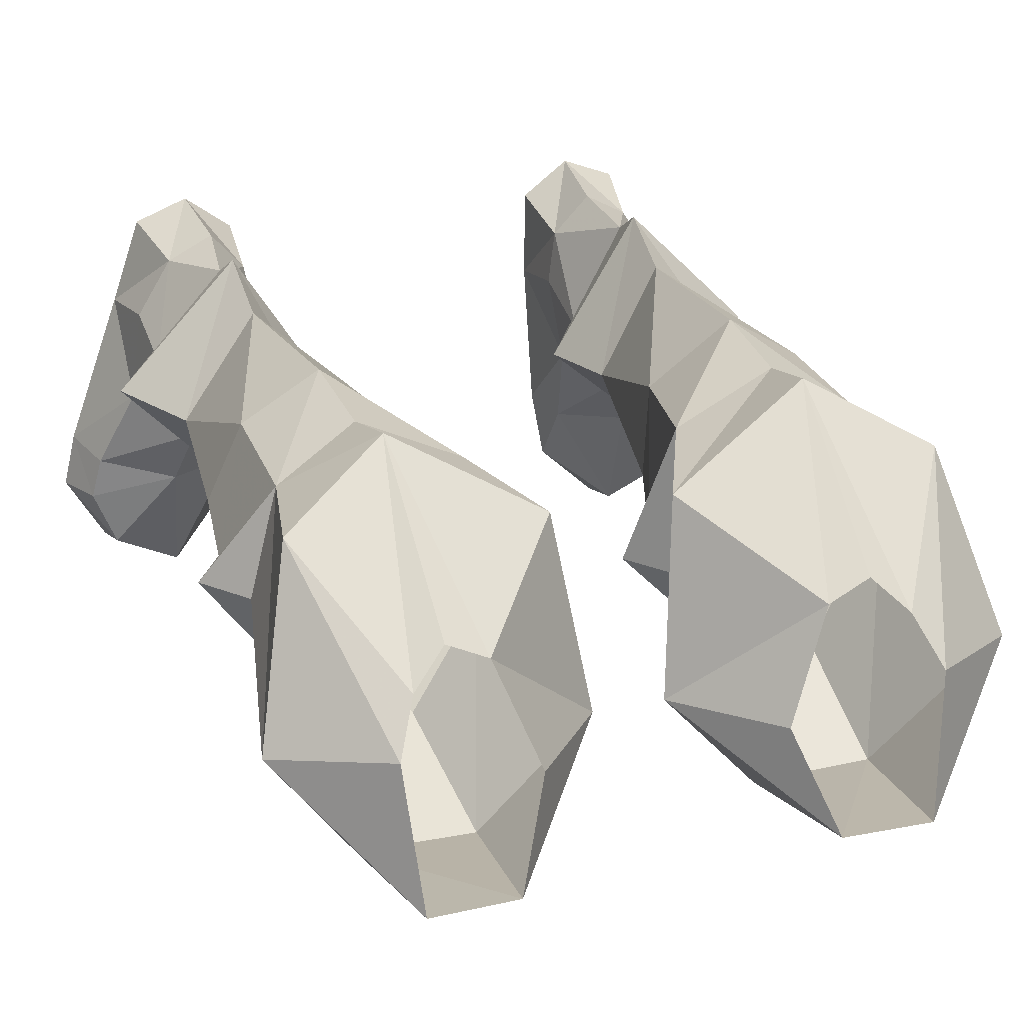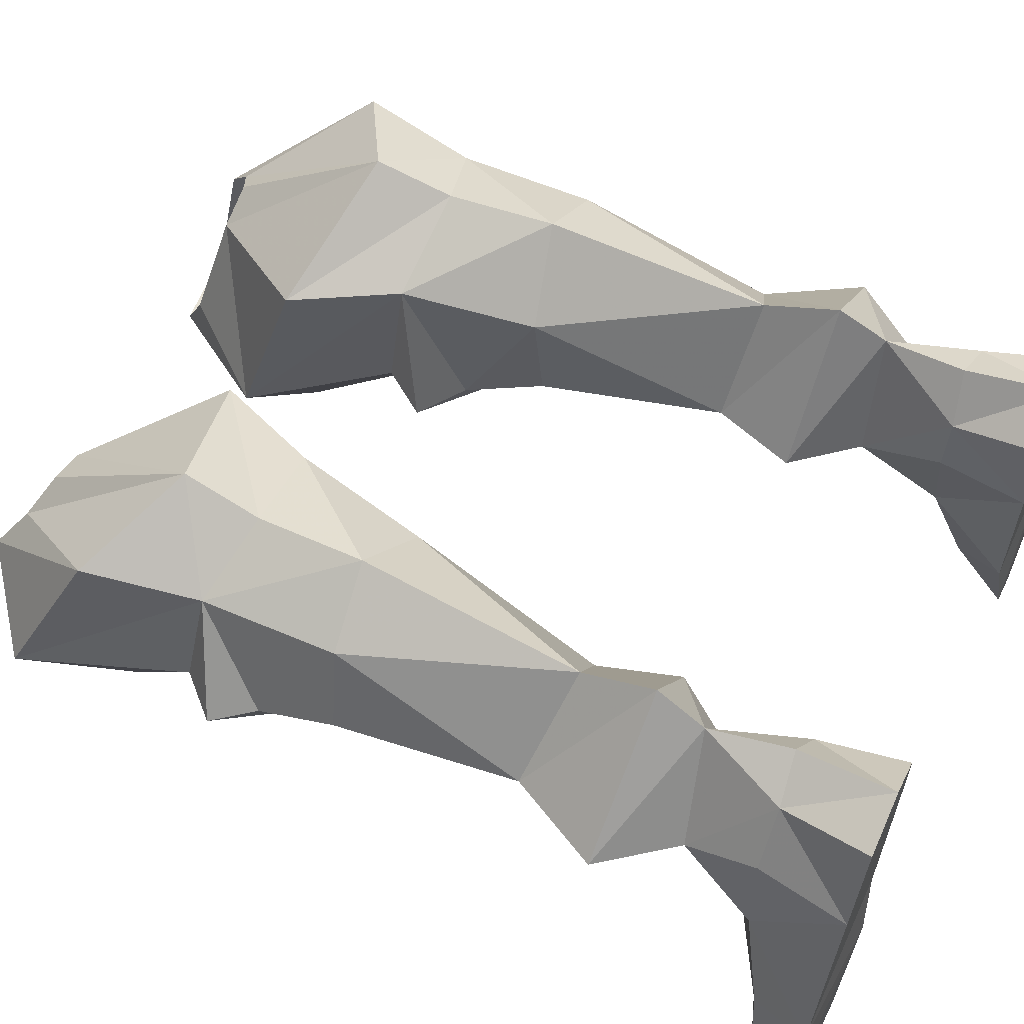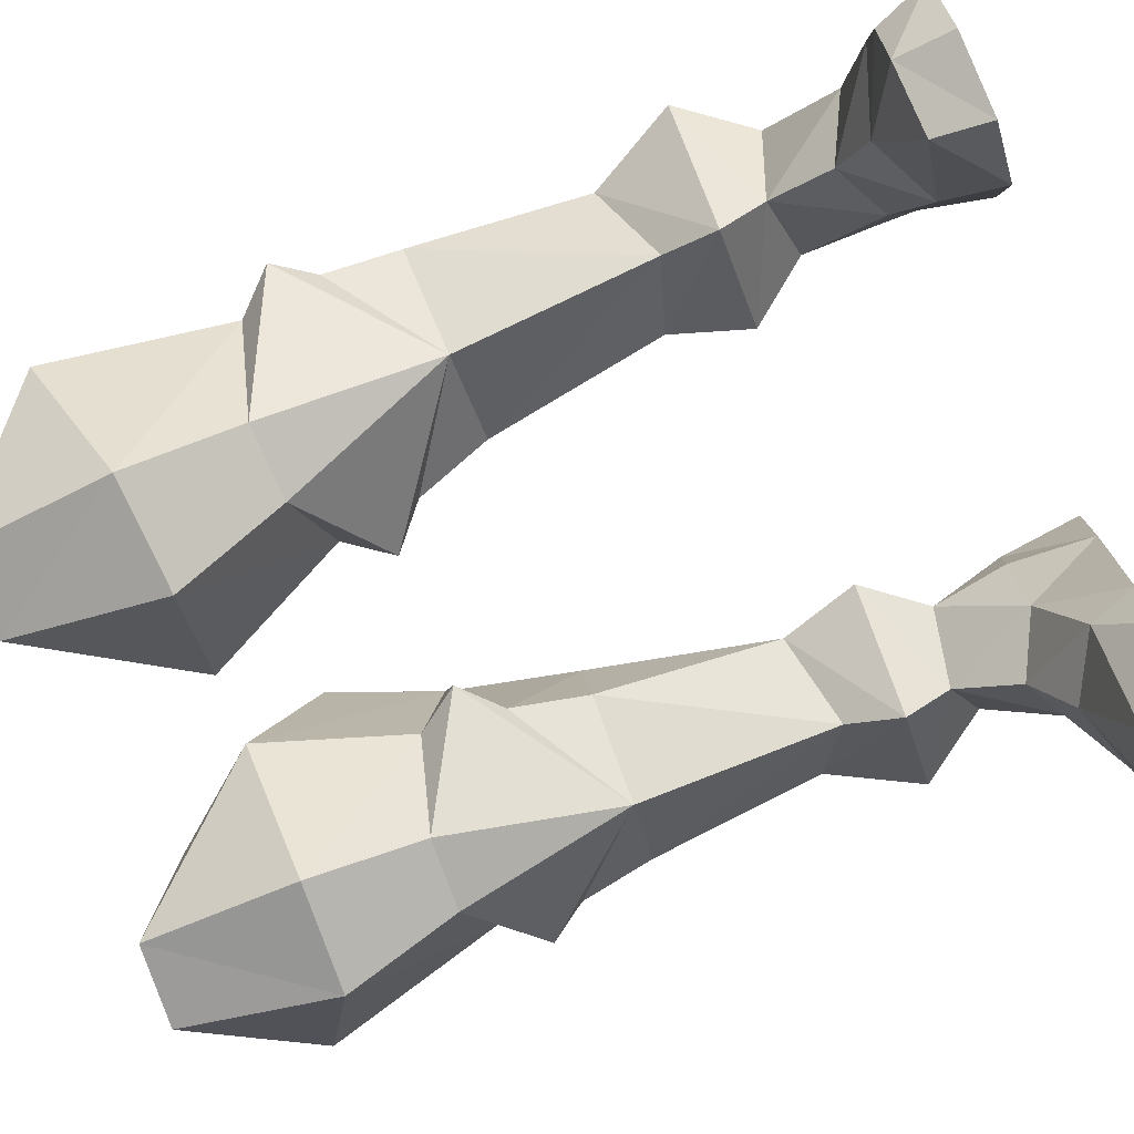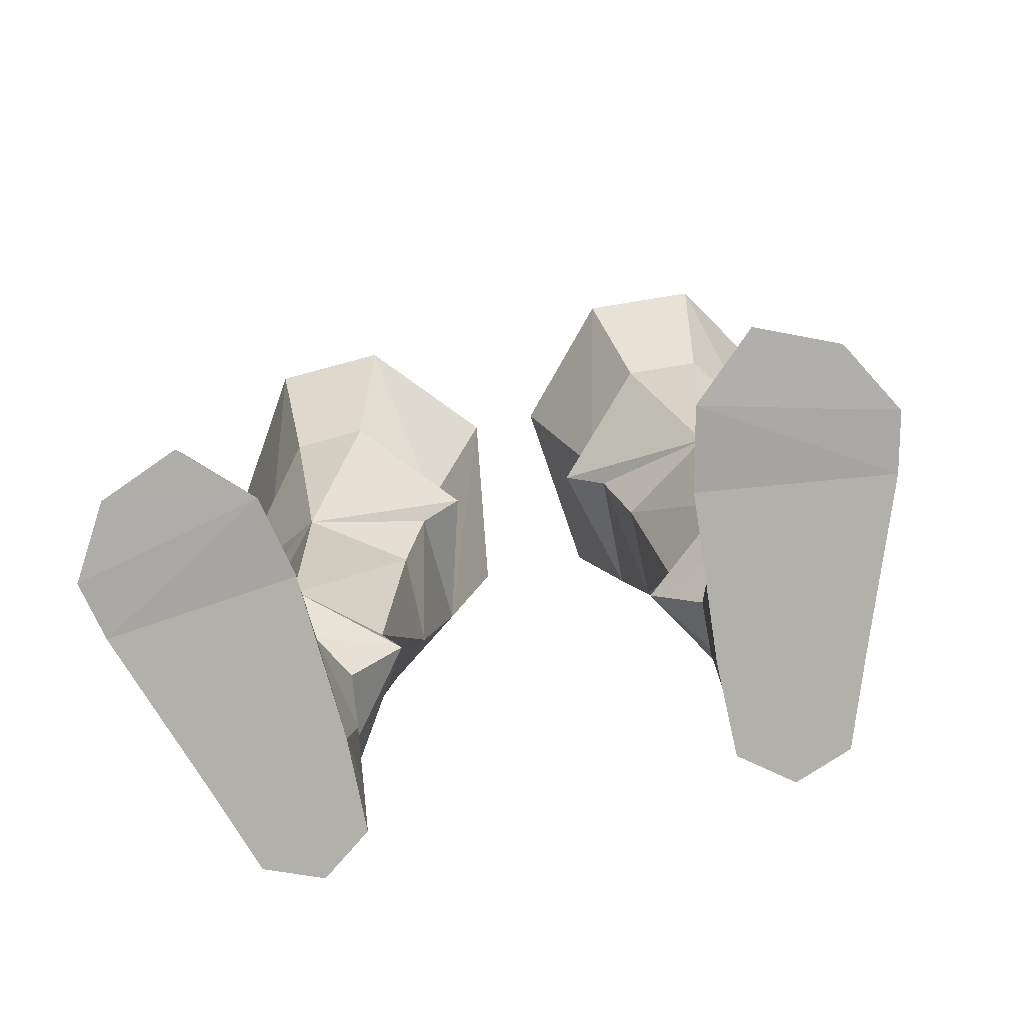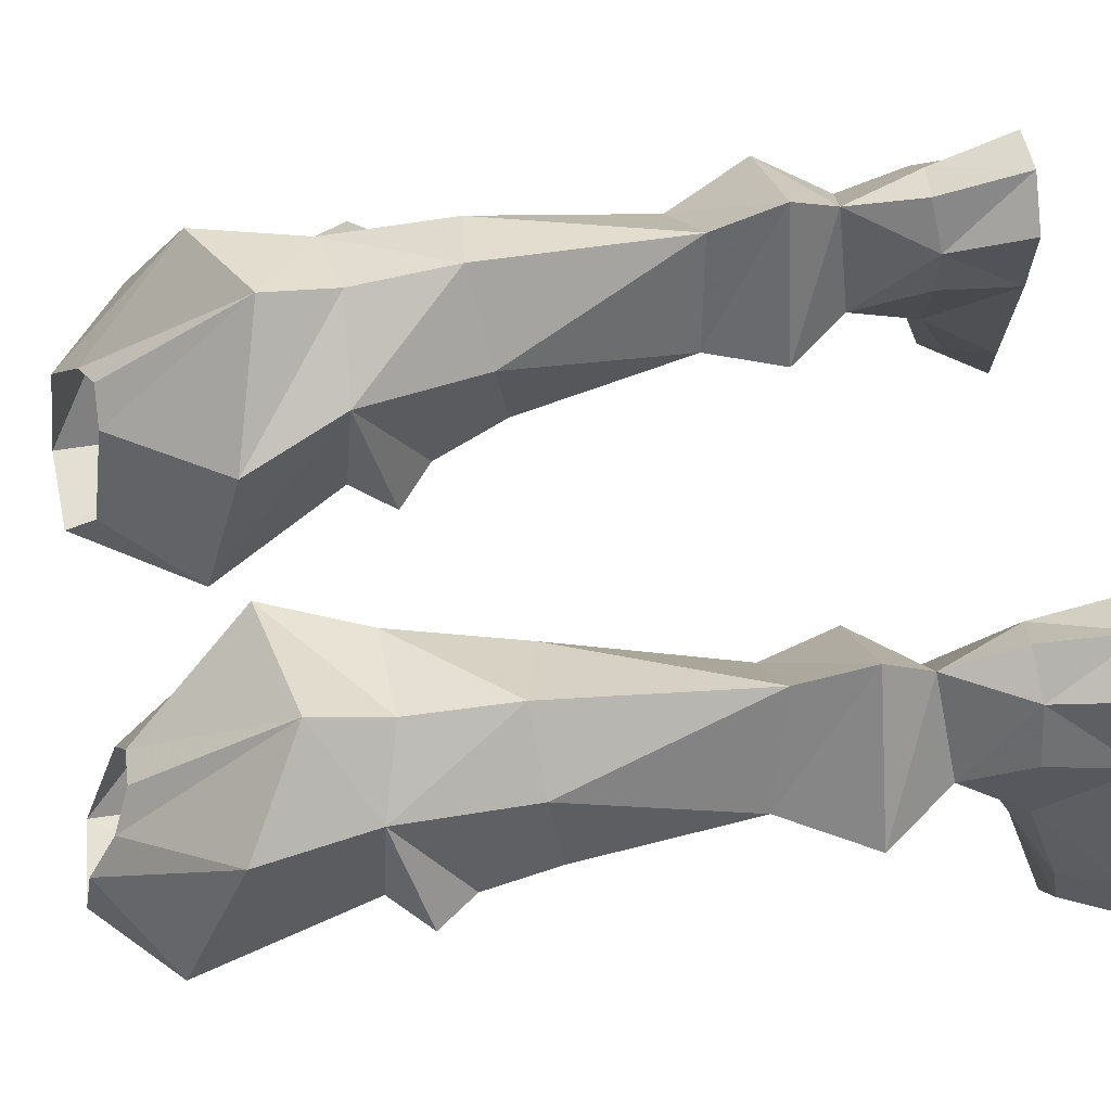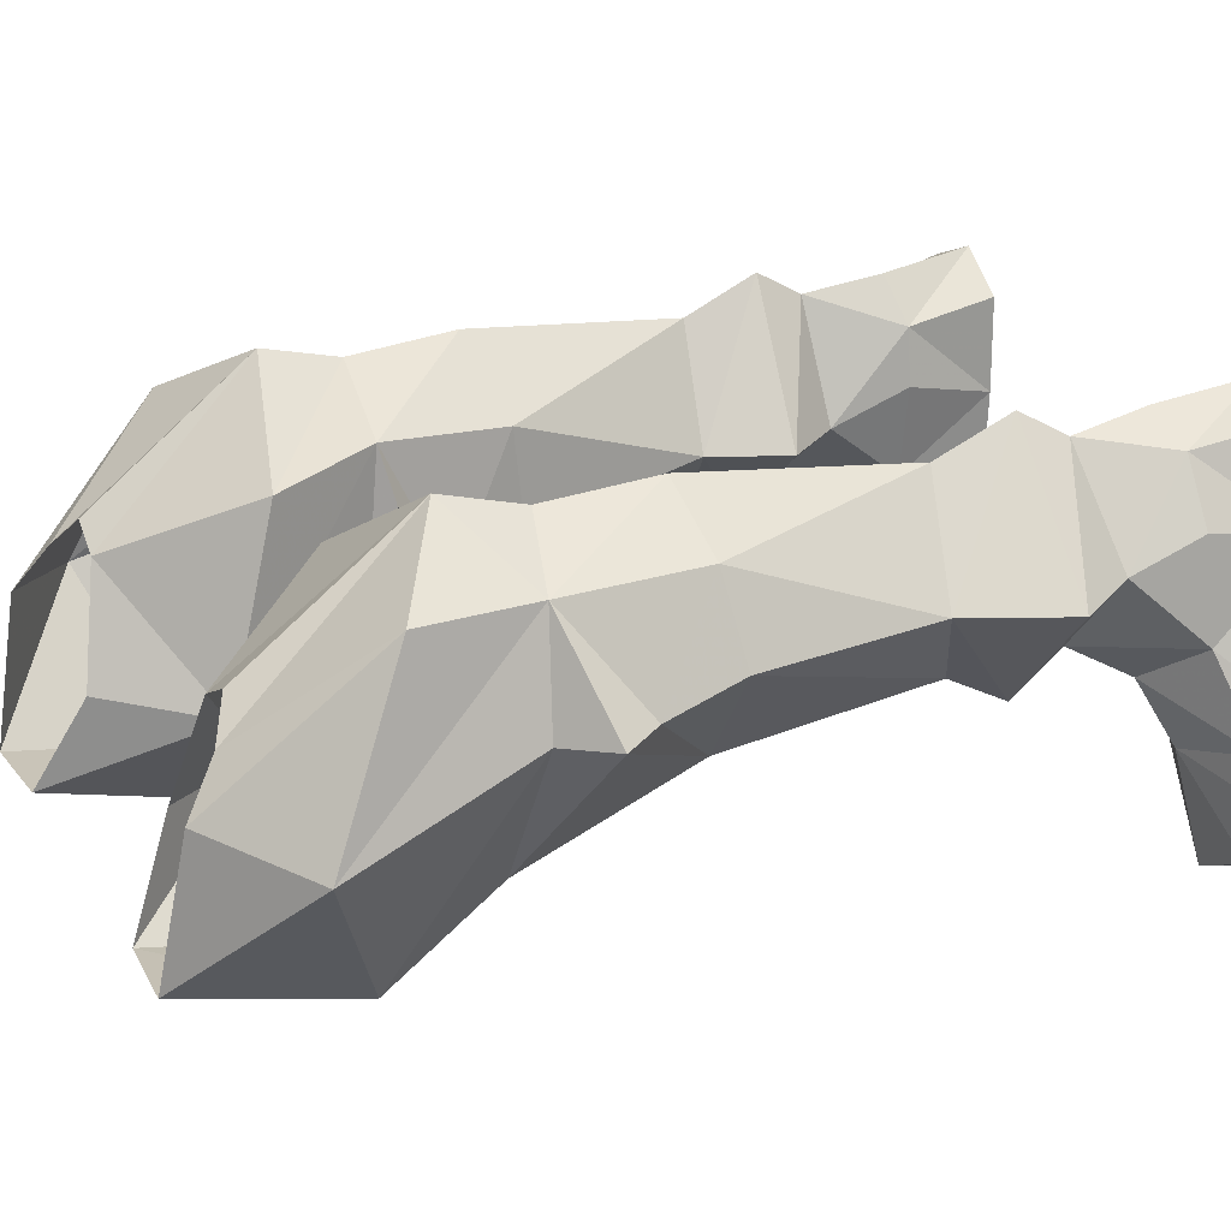
<metadata>
{"format":"obj","ext":"obj","renderer":"f3d","projection":"perspective","resolution":1024,"background":"white","views":[{"elev":24.7,"azim":-18.8,"up":"+Y"},{"elev":59.9,"azim":114.9,"up":"+Y"},{"elev":-76.4,"azim":111.6,"up":"+Y"},{"elev":-78.5,"azim":12.1,"up":"+Z"},{"elev":67.5,"azim":82.0,"up":"+Y"},{"elev":22.0,"azim":65.3,"up":"+Y"}]}
</metadata>
<code>
g ranger_shoe_male_79510
v 10.17 7.128 23.42
v 7.294 8.683 22.65
v 7.451 9.047 18.71
v 10.15 7.337 18.49
v 3.723 7.044 22.93
v 4.675 6.608 18.12
v 8.969 2.027 33.09
v 8.213 3.663 31.97
v 10.99 7.32 27.66
v 12.55 1.346 30.38
v 7.137 9.367 25.44
v 7.007 4.806 31.31
v 5.573 4.11 31.37
v 2.048 6.479 26.78
v 1.187 -0.005158 28.61
v 4.08 0.306 32.17
v 9.102 -4.064 28.05
v 4.918 -4.306 27.8
v 5.346 -3.09 33.74
v 8.489 -3.001 33.95
v 11.24 3.43 23.79
v 3.484 1.876 23.46
v 12.65 3.568 22.32
v 8.045 0.6807 17.63
v 8.67 -1.498 24.06
v 5.909 -1.669 23.92
v 3.799 2.168 20.51
v 2.312 1.845 21.82
v 2.312 1.845 21.82
v 4.645 3.047 17.75
v 3.484 1.876 23.46
v 1.187 -0.005158 28.61
v 4.08 0.306 32.17
v 11.64 3.726 20.87
v 3.799 2.168 20.51
v 11.36 4.504 18.11
v 4.645 3.047 17.75
v -10.3 7.128 23.42
v -10.28 7.337 18.49
v -7.58 9.047 18.71
v -7.423 8.683 22.65
v -3.851 7.044 22.93
v -4.803 6.608 18.12
v -9.098 2.027 33.09
v -12.68 1.346 30.38
v -11.12 7.32 27.66
v -8.341 3.663 31.97
v -7.266 9.367 25.44
v -2.176 6.479 26.78
v -5.702 4.11 31.37
v -7.135 4.806 31.31
v -1.315 -0.005194 28.61
v -4.208 0.306 32.17
v -9.23 -4.064 28.05
v -8.618 -3.001 33.95
v -5.475 -3.09 33.74
v -5.047 -4.306 27.8
v -11.37 3.43 23.79
v -3.613 1.876 23.46
v -12.78 3.568 22.32
v -8.798 -1.498 24.06
v -8.174 0.6807 17.63
v -6.038 -1.669 23.92
v -2.441 1.845 21.82
v -3.928 2.168 20.51
v -2.441 1.845 21.82
v -4.773 3.047 17.75
v -3.613 1.876 23.46
v -1.315 -0.005194 28.61
v -4.208 0.306 32.17
v -11.77 3.726 20.87
v -3.928 2.168 20.51
v -11.48 4.504 18.11
v -4.773 3.047 17.75
f 2 1 3
f 4 3 1
f 6 5 3
f 2 3 5
f 8 7 9
f 10 9 7
f 12 11 13
f 14 13 11
f 14 15 13
f 16 13 15
f 18 17 19
f 20 19 17
f 12 8 11
f 9 11 8
f 9 10 1
f 21 1 10
f 14 5 15
f 22 15 5
f 9 1 11
f 2 11 1
f 11 2 14
f 5 14 2
f 24 23 25
f 21 25 23
f 18 26 17
f 25 17 26
f 27 24 28
f 26 28 24
f 29 22 5
f 1 21 23
f 30 24 27
f 18 31 26
f 19 32 18
f 17 21 10
f 10 7 20
f 25 21 17
f 32 31 18
f 33 32 19
f 17 10 20
f 25 26 24
f 23 24 34
f 29 5 35
f 35 5 6
f 31 28 26
f 34 24 36
f 1 23 34
f 1 34 4
f 35 6 37
f 4 34 36
f 39 38 40
f 41 40 38
f 41 42 40
f 43 40 42
f 45 44 46
f 47 46 44
f 49 48 50
f 51 50 48
f 53 52 50
f 49 50 52
f 55 54 56
f 57 56 54
f 46 47 48
f 51 48 47
f 58 45 38
f 46 38 45
f 59 42 52
f 49 52 42
f 41 38 48
f 46 48 38
f 42 41 49
f 48 49 41
f 58 60 61
f 62 61 60
f 61 63 54
f 57 54 63
f 63 62 64
f 65 64 62
f 42 59 66
f 60 58 38
f 65 62 67
f 63 68 57
f 57 69 56
f 45 58 54
f 55 44 45
f 54 58 61
f 57 68 69
f 56 69 70
f 55 45 54
f 62 63 61
f 71 62 60
f 72 42 66
f 43 42 72
f 63 64 68
f 73 62 71
f 71 60 38
f 39 71 38
f 74 43 72
f 73 71 39
g ranger_shoe_male_79510
v 9.018 1.047 4.146
v 11.15 2.552 3.011
v 12.5 -0.5014 1.989
v 9.659 -1.204 2.961
v 12.02 -4.21 1.808
v 12.88 -2.097 1.766
v 13.66 -2.199 -0.1968
v 12.21 -4.725 -0.2562
v 11.13 5.568 -0.06526
v 13.21 -0.1469 -0.06523
v 6.595 -0.9137 -0.06594
v 13.21 -0.1469 -0.06523
v 11.13 5.568 -0.06526
v 6.225 4.845 -0.06595
v 9.44 -5.888 -0.3165
v 9.581 -5.422 1.69
v 12.21 -4.725 -0.2562
v 13.66 -2.199 -0.1968
v 7.198 -3.774 -0.3307
v 9.44 -5.888 -0.3165
v 7.164 -1.186 1.702
v 6.869 2.064 3.028
v 10.02 8.733 -0.06535
v 6.258 8.168 -0.06581
v 8.368 1.847 10.23
v 5.542 4.331 11.1
v 4.645 3.047 17.75
v 8.045 0.6807 17.63
v 11.36 4.504 18.11
v 10.72 4.803 11.56
v 7.94 9.528 8.05
v 12.49 4.941 8.276
v 7.845 8.331 10.73
v 8.575 0.8348 8.204
v 4.621 4.236 8.189
v 5.542 4.331 11.1
v 4.621 4.236 8.189
v 8.078 8.548 6.289
v 10.57 4.991 5.718
v 8.683 2.322 6.472
v 6.358 4.321 5.979
v 6.358 4.321 5.979
v 7.198 -3.774 -0.3307
v 6.595 -0.9137 -0.06594
v 8.026 9.497 -0.06559
v 9.424 8.071 3.161
v 10.73 5.993 3.187
v 6.456 7.459 3.083
v 6.194 5.438 3.103
v 6.194 5.438 3.103
v 7.756 9.005 3.374
v 6.225 4.845 -0.06595
v 10.02 8.733 -0.06535
v 6.258 8.168 -0.06581
v 6.225 4.845 -0.06595
v 8.026 9.497 -0.06559
v 10.15 7.337 18.49
v 7.451 9.047 18.71
v 4.675 6.608 18.12
v 4.645 3.047 17.75
v -9.147 1.047 4.146
v -9.788 -1.204 2.961
v -12.63 -0.5014 1.989
v -11.28 2.552 3.011
v -12.15 -4.21 1.808
v -12.33 -4.725 -0.2562
v -13.79 -2.2 -0.1968
v -13 -2.097 1.766
v -13.34 -0.147 -0.06523
v -11.26 5.567 -0.06526
v -6.724 -0.9137 -0.06593
v -6.354 4.845 -0.06593
v -11.26 5.567 -0.06526
v -13.34 -0.147 -0.06523
v -9.71 -5.422 1.69
v -9.569 -5.888 -0.3165
v -12.33 -4.725 -0.2562
v -9.569 -5.888 -0.3165
v -7.326 -3.774 -0.3307
v -13.79 -2.2 -0.1968
v -6.997 2.064 3.028
v -7.292 -1.186 1.702
v -6.386 8.168 -0.0658
v -10.15 8.733 -0.06535
v -8.496 1.847 10.23
v -8.174 0.6807 17.63
v -4.773 3.047 17.75
v -5.671 4.331 11.1
v -10.85 4.803 11.56
v -11.48 4.504 18.11
v -8.068 9.528 8.05
v -7.974 8.331 10.73
v -12.62 4.941 8.276
v -8.703 0.8347 8.204
v -4.75 4.236 8.189
v -5.671 4.331 11.1
v -4.75 4.236 8.189
v -8.207 8.548 6.289
v -10.7 4.991 5.718
v -8.812 2.322 6.472
v -6.486 4.321 5.979
v -6.486 4.321 5.979
v -6.724 -0.9137 -0.06593
v -7.326 -3.774 -0.3307
v -8.155 9.497 -0.06558
v -9.553 8.071 3.161
v -10.86 5.993 3.187
v -6.585 7.459 3.083
v -6.323 5.438 3.103
v -6.323 5.438 3.103
v -7.885 9.005 3.374
v -6.354 4.845 -0.06593
v -10.15 8.733 -0.06535
v -6.386 8.168 -0.0658
v -6.354 4.845 -0.06593
v -8.155 9.497 -0.06558
v -10.28 7.337 18.49
v -7.58 9.047 18.71
v -4.803 6.608 18.12
v -4.773 3.047 17.75
f 76 75 77
f 78 77 75
f 80 79 81
f 82 81 79
f 83 76 84
f 77 84 76
f 86 85 87
f 88 87 85
f 82 79 89
f 90 89 79
f 77 80 84
f 81 84 80
f 92 91 93
f 94 93 91
f 85 86 93
f 92 93 86
f 77 78 80
f 79 80 78
f 78 75 95
f 96 95 75
f 87 88 97
f 98 97 88
f 100 99 101
f 102 101 99
f 102 99 103
f 104 103 99
f 106 105 104
f 107 104 105
f 109 108 100
f 99 100 108
f 106 104 108
f 99 108 104
f 111 110 105
f 107 105 110
f 113 112 106
f 105 106 112
f 115 114 109
f 108 109 114
f 113 106 114
f 108 114 106
f 116 111 112
f 105 112 111
f 76 113 114
f 117 95 118
f 119 97 98
f 120 112 113
f 121 120 113
f 112 122 116
f 123 116 122
f 124 96 115
f 96 75 114
f 79 78 90
f 112 120 125
f 125 122 112
f 121 113 76
f 96 126 118
f 127 120 83
f 122 128 129
f 130 125 120
f 130 128 122
f 127 130 120
f 125 130 122
f 96 118 95
f 76 114 75
f 96 114 115
f 117 90 95
f 117 89 90
f 78 95 90
f 107 131 104
f 133 132 107
f 133 110 134
f 103 104 131
f 132 131 107
f 110 133 107
f 121 76 83
f 120 121 83
f 123 122 129
f 96 124 126
f 136 135 137
f 138 137 135
f 140 139 141
f 142 141 139
f 137 138 143
f 144 143 138
f 146 145 147
f 148 147 145
f 149 139 150
f 140 150 139
f 141 142 143
f 137 143 142
f 152 151 153
f 154 153 151
f 154 148 153
f 145 153 148
f 139 136 142
f 137 142 136
f 155 135 156
f 136 156 135
f 157 146 158
f 147 158 146
f 160 159 161
f 162 161 159
f 163 159 164
f 160 164 159
f 166 165 163
f 167 163 165
f 159 168 162
f 169 162 168
f 159 163 168
f 167 168 163
f 166 170 165
f 171 165 170
f 165 172 167
f 173 167 172
f 168 174 169
f 175 169 174
f 168 167 174
f 173 174 167
f 165 171 172
f 176 172 171
f 174 173 138
f 177 156 178
f 157 158 179
f 173 172 180
f 173 180 181
f 176 182 172
f 182 176 183
f 175 155 184
f 174 135 155
f 149 136 139
f 185 180 172
f 172 182 185
f 138 173 181
f 177 186 155
f 144 180 187
f 189 188 182
f 180 185 190
f 182 188 190
f 180 190 187
f 182 190 185
f 156 177 155
f 135 174 138
f 175 174 155
f 156 149 178
f 149 150 178
f 149 156 136
f 163 191 166
f 166 192 193
f 194 170 193
f 191 163 164
f 166 191 192
f 166 193 170
f 144 138 181
f 144 181 180
f 189 182 183
f 186 184 155

</code>
